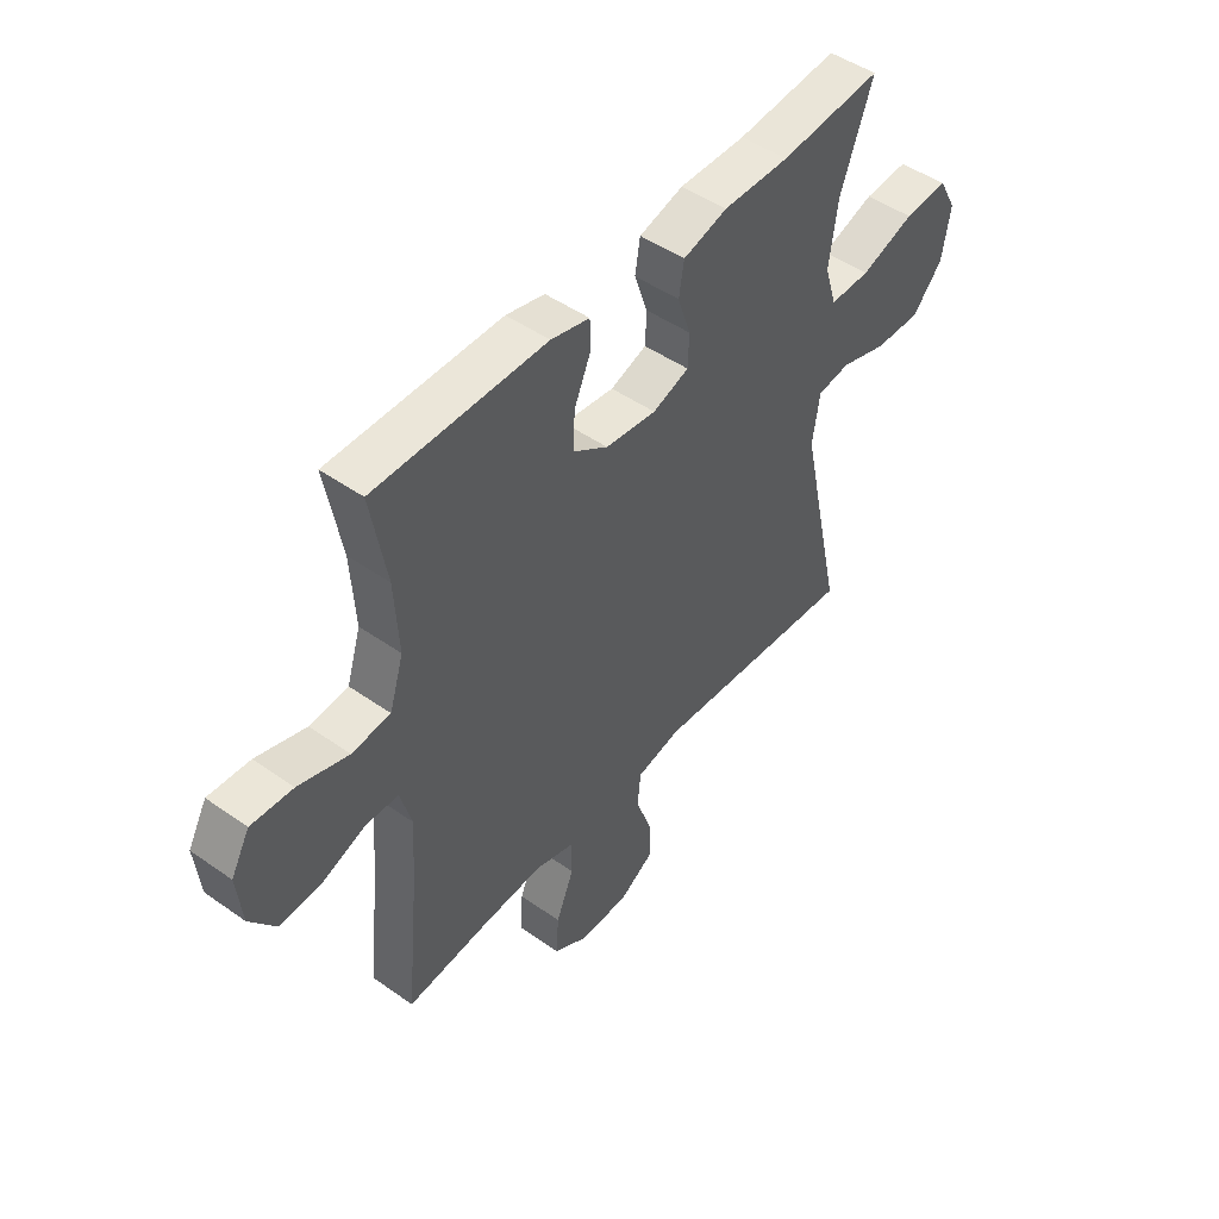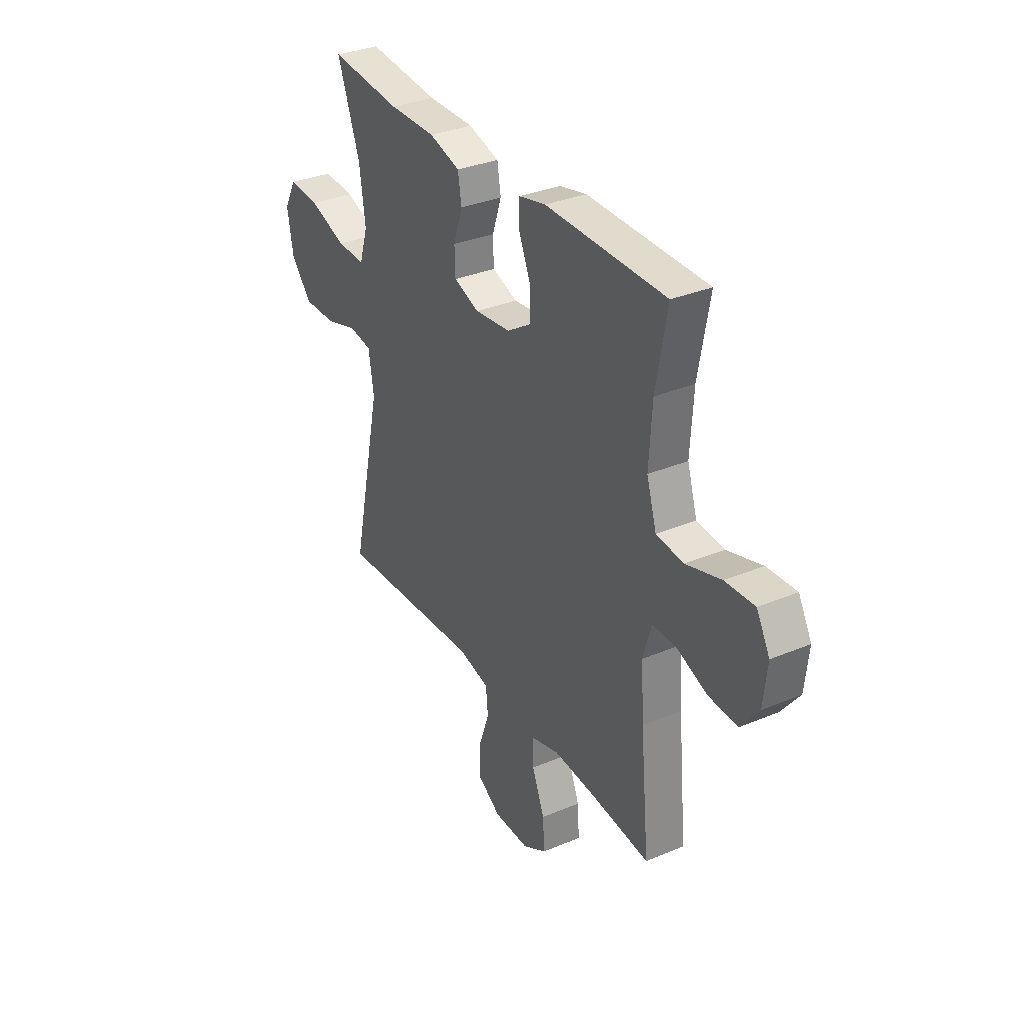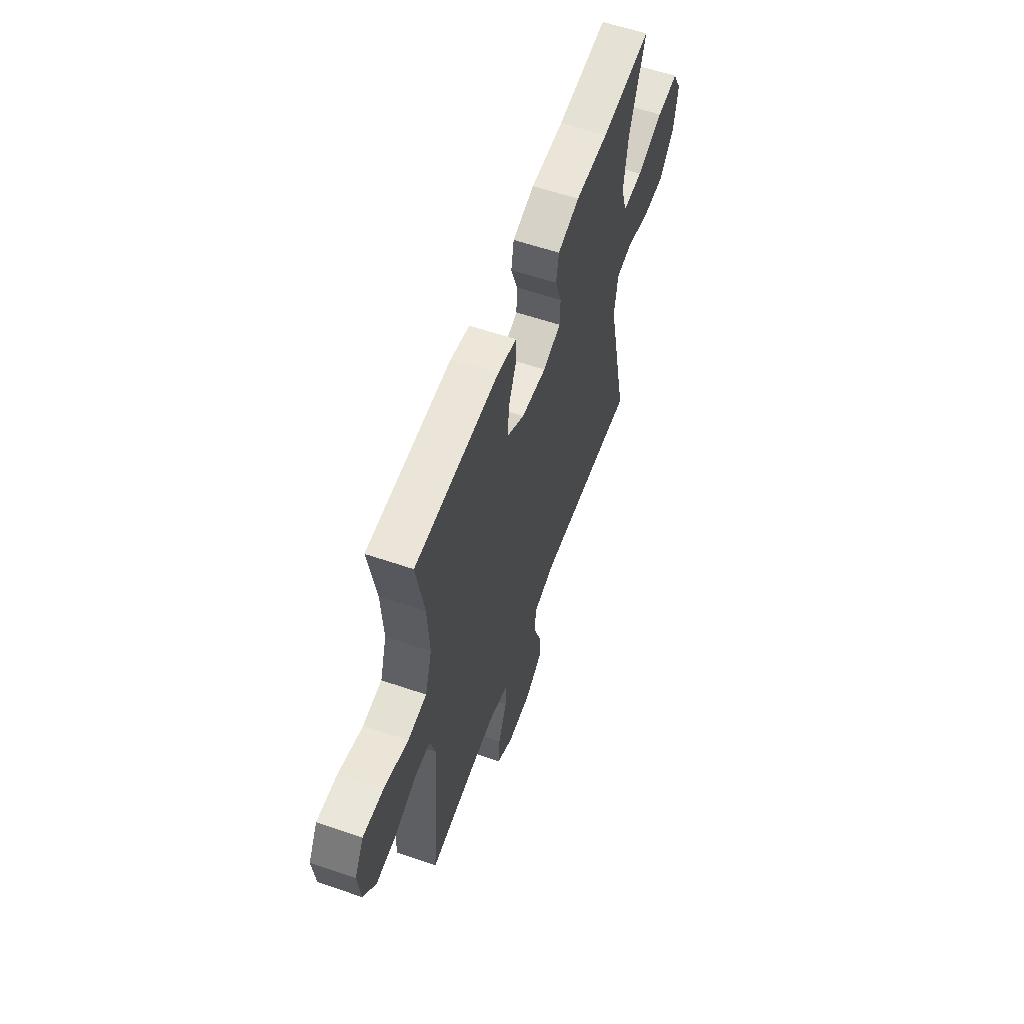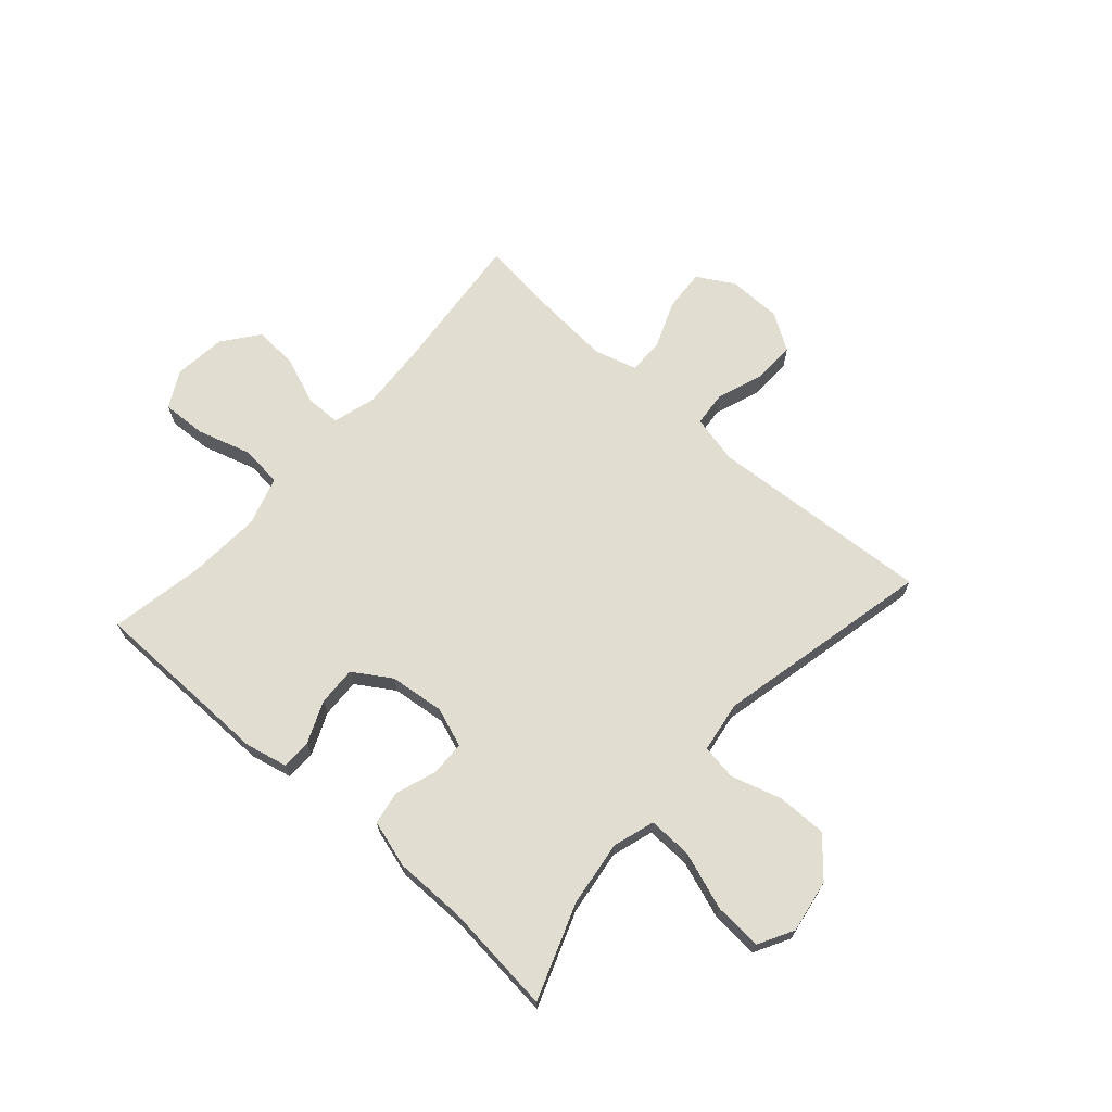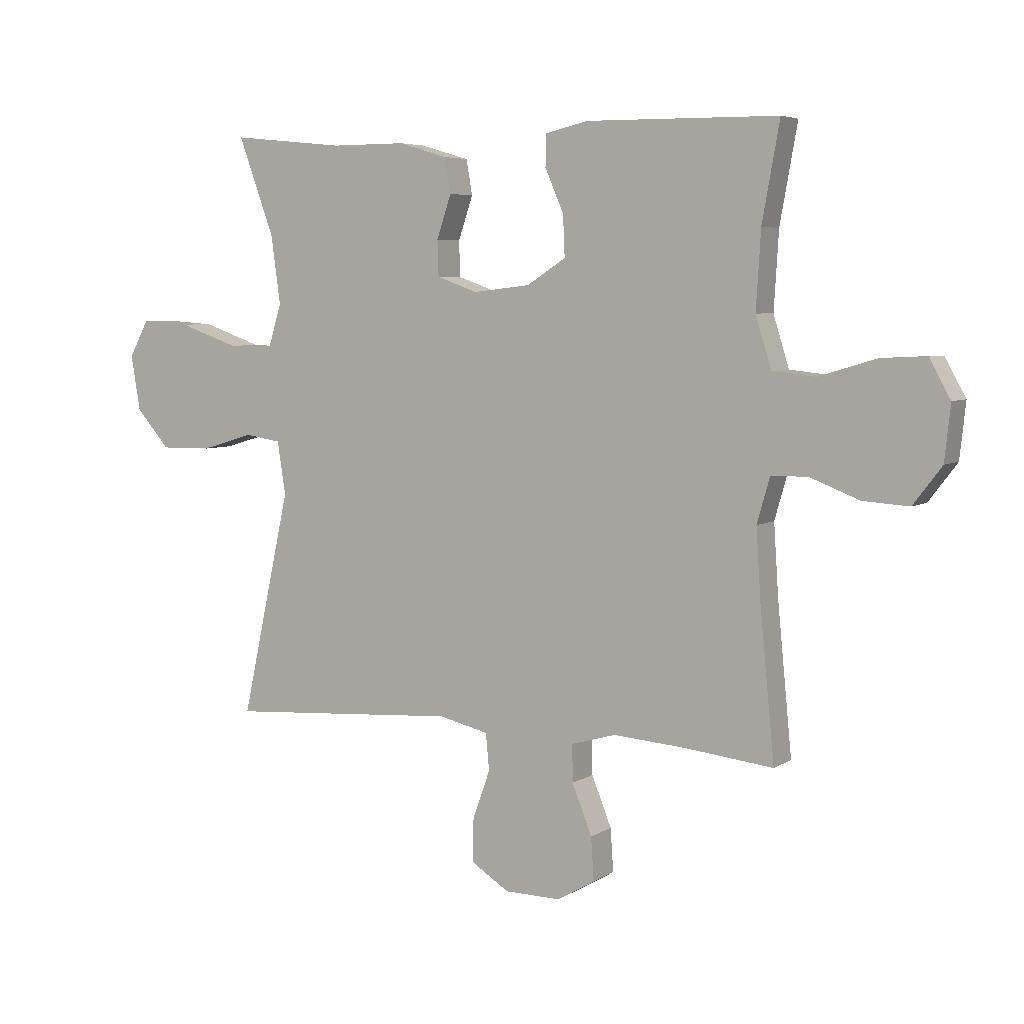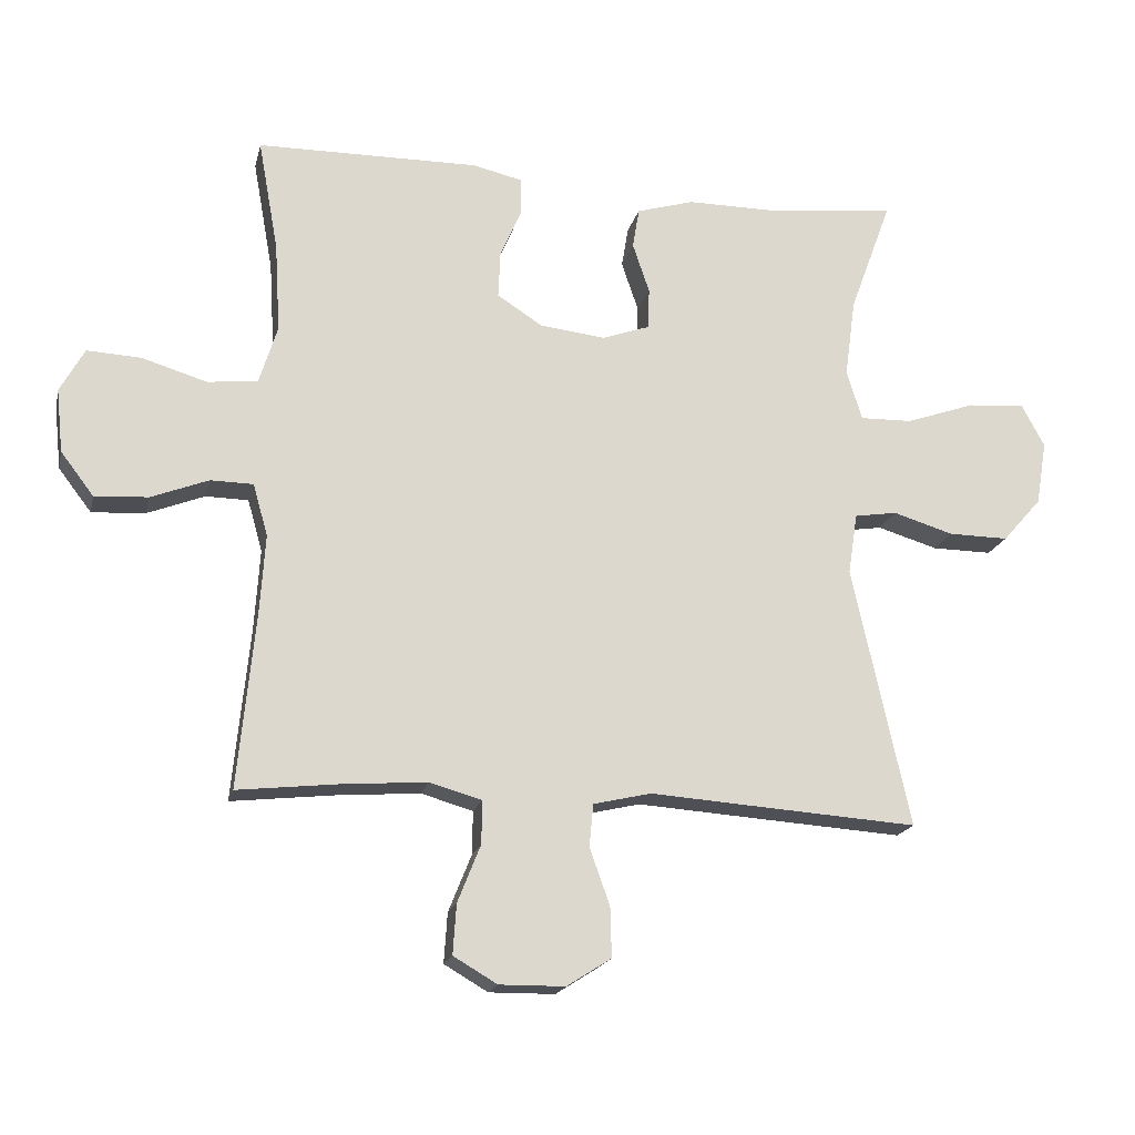
<metadata>
{"format":"obj","ext":"obj","renderer":"f3d","projection":"perspective","resolution":1024,"background":"white","views":[{"elev":47.6,"azim":-51.5,"up":"+Z"},{"elev":33.1,"azim":-120.0,"up":"+Z"},{"elev":58.7,"azim":-70.5,"up":"+Z"},{"elev":68.4,"azim":41.7,"up":"+Y"},{"elev":5.4,"azim":-150.7,"up":"+Z"},{"elev":-18.4,"azim":-12.9,"up":"+Z"}]}
</metadata>
<code>
v -0.5 0.07 -0.5
v -0.475 0.07 -0.244
v -0.467 0.07 -0.123
v -0.489 0.07 -0.046
v -0.552 0.07 -0.045
v -0.637 0.07 -0.078
v -0.716 0.07 -0.083
v -0.765 0.07 -0.019
v -0.775 0.07 0.075
v -0.739 0.07 0.14
v -0.659 0.07 0.136
v -0.563 0.07 0.107
v -0.489 0.07 0.115
v -0.462 0.07 0.202
v -0.47 0.07 0.334
v -0.5 0.07 0.5
v -0.171 0.07 0.504
v -0.097 0.07 0.487
v -0.096 0.07 0.433
v -0.128 0.07 0.359
v -0.131 0.07 0.289
v -0.064 0.07 0.246
v 0.034 0.07 0.235
v 0.104 0.07 0.26
v 0.106 0.07 0.321
v 0.081 0.07 0.395
v 0.091 0.07 0.455
v 0.176 0.07 0.48
v 0.304 0.07 0.48
v 0.5 0.07 0.5
v 0.438 0.07 0.331
v 0.422 0.07 0.214
v 0.445 0.07 0.14
v 0.523 0.07 0.142
v 0.626 0.07 0.178
v 0.711 0.07 0.184
v 0.745 0.07 0.121
v 0.729 0.07 0.026
v 0.671 0.07 -0.04
v 0.582 0.07 -0.039
v 0.492 0.07 -0.012
v 0.429 0.07 -0.022
v 0.415 0.07 -0.113
v 0.5 0.07 -0.5
v 0.232 0.07 -0.482
v 0.101 0.07 -0.473
v 0.015 0.07 -0.493
v 0.009 0.07 -0.556
v 0.039 0.07 -0.64
v 0.041 0.07 -0.714
v -0.025 0.07 -0.756
v -0.122 0.07 -0.757
v -0.187 0.07 -0.719
v -0.182 0.07 -0.645
v -0.148 0.07 -0.56
v -0.147 0.07 -0.496
v -0.224 0.07 -0.474
v -0.346 0.07 -0.483
v -0.5 0 -0.5
v -0.475 0 -0.244
v -0.467 0 -0.123
v -0.489 0 -0.046
v -0.552 0 -0.045
v -0.637 0 -0.078
v -0.716 0 -0.083
v -0.765 0 -0.019
v -0.775 0 0.075
v -0.739 0 0.14
v -0.659 0 0.136
v -0.563 0 0.107
v -0.489 0 0.115
v -0.462 0 0.202
v -0.47 0 0.334
v -0.5 0 0.5
v -0.171 0 0.504
v -0.097 0 0.487
v -0.096 0 0.433
v -0.128 0 0.359
v -0.131 0 0.289
v -0.064 0 0.246
v 0.034 0 0.235
v 0.104 0 0.26
v 0.106 0 0.321
v 0.081 0 0.395
v 0.091 0 0.455
v 0.176 0 0.48
v 0.304 0 0.48
v 0.5 0 0.5
v 0.438 0 0.331
v 0.422 0 0.214
v 0.445 0 0.14
v 0.523 0 0.142
v 0.626 0 0.178
v 0.711 0 0.184
v 0.745 0 0.121
v 0.729 0 0.026
v 0.671 0 -0.04
v 0.582 0 -0.039
v 0.492 0 -0.012
v 0.429 0 -0.022
v 0.415 0 -0.113
v 0.5 0 -0.5
v 0.232 0 -0.482
v 0.101 0 -0.473
v 0.015 0 -0.493
v 0.009 0 -0.556
v 0.039 0 -0.64
v 0.041 0 -0.714
v -0.025 0 -0.756
v -0.122 0 -0.757
v -0.187 0 -0.719
v -0.182 0 -0.645
v -0.148 0 -0.56
v -0.147 0 -0.496
v -0.224 0 -0.474
v -0.346 0 -0.483
f 52 53 54 55
f 52 55 56
f 51 52 56
f 48 49 50 51
f 47 48 51 56
f 46 47 56 57
f 43 44 45 46
f 42 43 46 57
f 38 39 40 41
f 38 41 42
f 37 38 42
f 34 35 36 37
f 33 34 37 42
f 32 33 42 57
f 29 30 31
f 25 26 27 28
f 24 25 28 29
f 17 18 19 20
f 15 16 17 20
f 14 15 20 21
f 13 14 21 22
f 9 10 11 12
f 9 12 13
f 8 9 13
f 5 6 7 8
f 4 5 8 13
f 3 4 13 22
f 58 1 2
f 24 29 31 32
f 23 24 32 57
f 22 23 57 58
f 2 3 22 58
f 113 112 111 110
f 114 113 110
f 114 110 109
f 109 108 107 106
f 114 109 106 105
f 115 114 105 104
f 104 103 102 101
f 115 104 101 100
f 99 98 97 96
f 100 99 96
f 100 96 95
f 95 94 93 92
f 100 95 92 91
f 115 100 91 90
f 89 88 87
f 86 85 84 83
f 87 86 83 82
f 78 77 76 75
f 78 75 74 73
f 79 78 73 72
f 80 79 72 71
f 70 69 68 67
f 71 70 67
f 71 67 66
f 66 65 64 63
f 71 66 63 62
f 80 71 62 61
f 60 59 116
f 90 89 87 82
f 115 90 82 81
f 116 115 81 80
f 116 80 61 60
f 1 59 60 2
f 2 60 61 3
f 3 61 62 4
f 4 62 63 5
f 5 63 64 6
f 6 64 65 7
f 7 65 66 8
f 8 66 67 9
f 9 67 68 10
f 10 68 69 11
f 11 69 70 12
f 12 70 71 13
f 13 71 72 14
f 14 72 73 15
f 15 73 74 16
f 16 74 75 17
f 17 75 76 18
f 18 76 77 19
f 19 77 78 20
f 20 78 79 21
f 21 79 80 22
f 22 80 81 23
f 23 81 82 24
f 24 82 83 25
f 25 83 84 26
f 26 84 85 27
f 27 85 86 28
f 28 86 87 29
f 29 87 88 30
f 30 88 89 31
f 31 89 90 32
f 32 90 91 33
f 33 91 92 34
f 34 92 93 35
f 35 93 94 36
f 36 94 95 37
f 37 95 96 38
f 38 96 97 39
f 39 97 98 40
f 40 98 99 41
f 41 99 100 42
f 42 100 101 43
f 43 101 102 44
f 44 102 103 45
f 45 103 104 46
f 46 104 105 47
f 47 105 106 48
f 48 106 107 49
f 49 107 108 50
f 50 108 109 51
f 51 109 110 52
f 52 110 111 53
f 53 111 112 54
f 54 112 113 55
f 55 113 114 56
f 56 114 115 57
f 57 115 116 58
f 58 116 59 1

</code>
